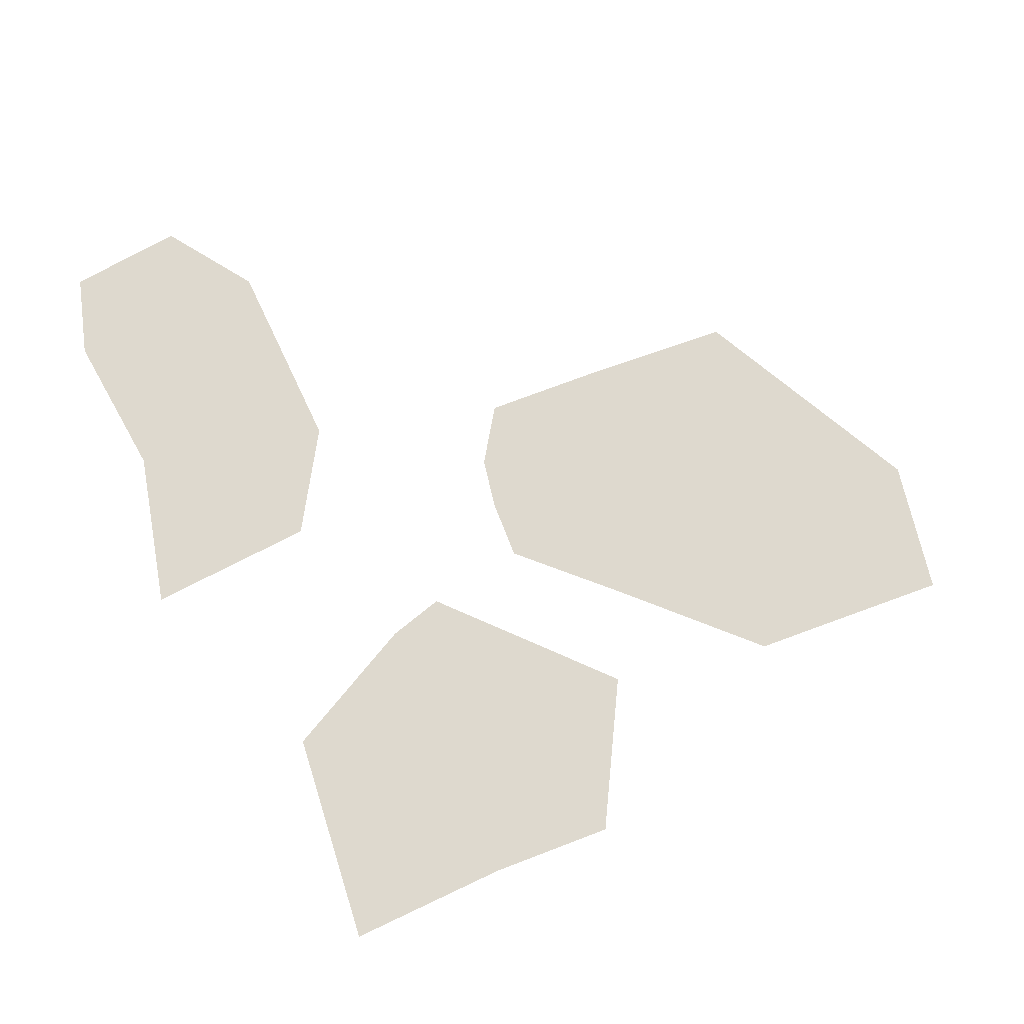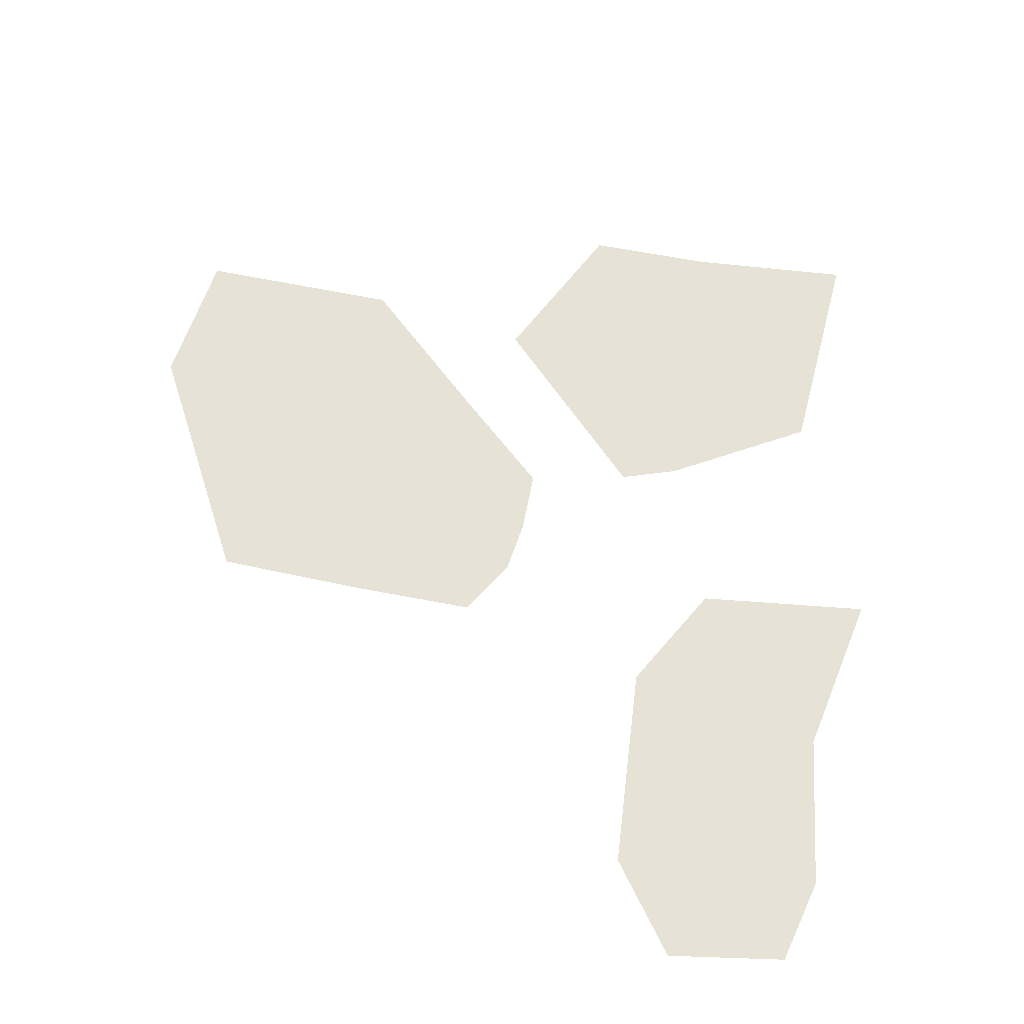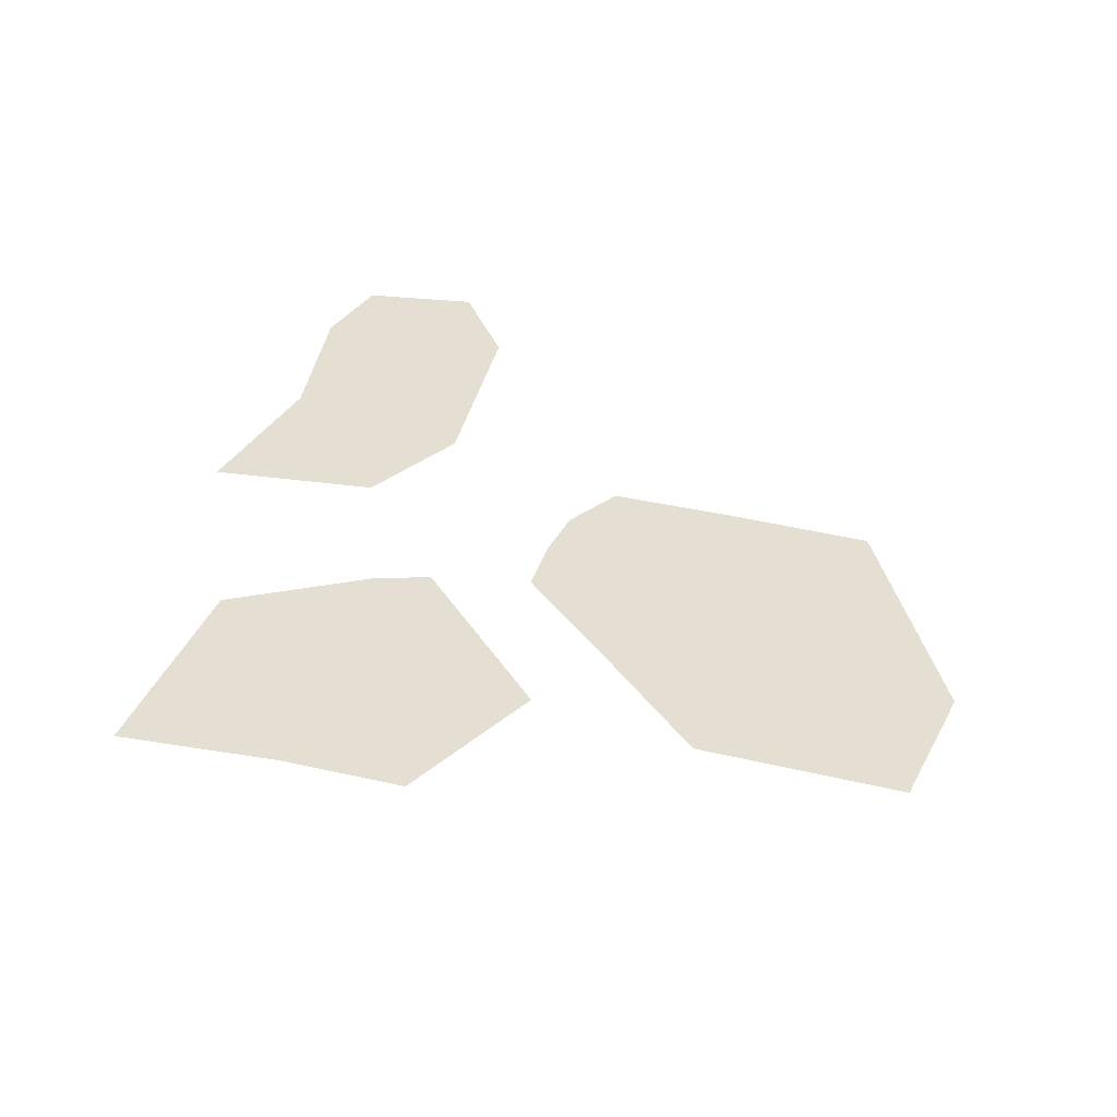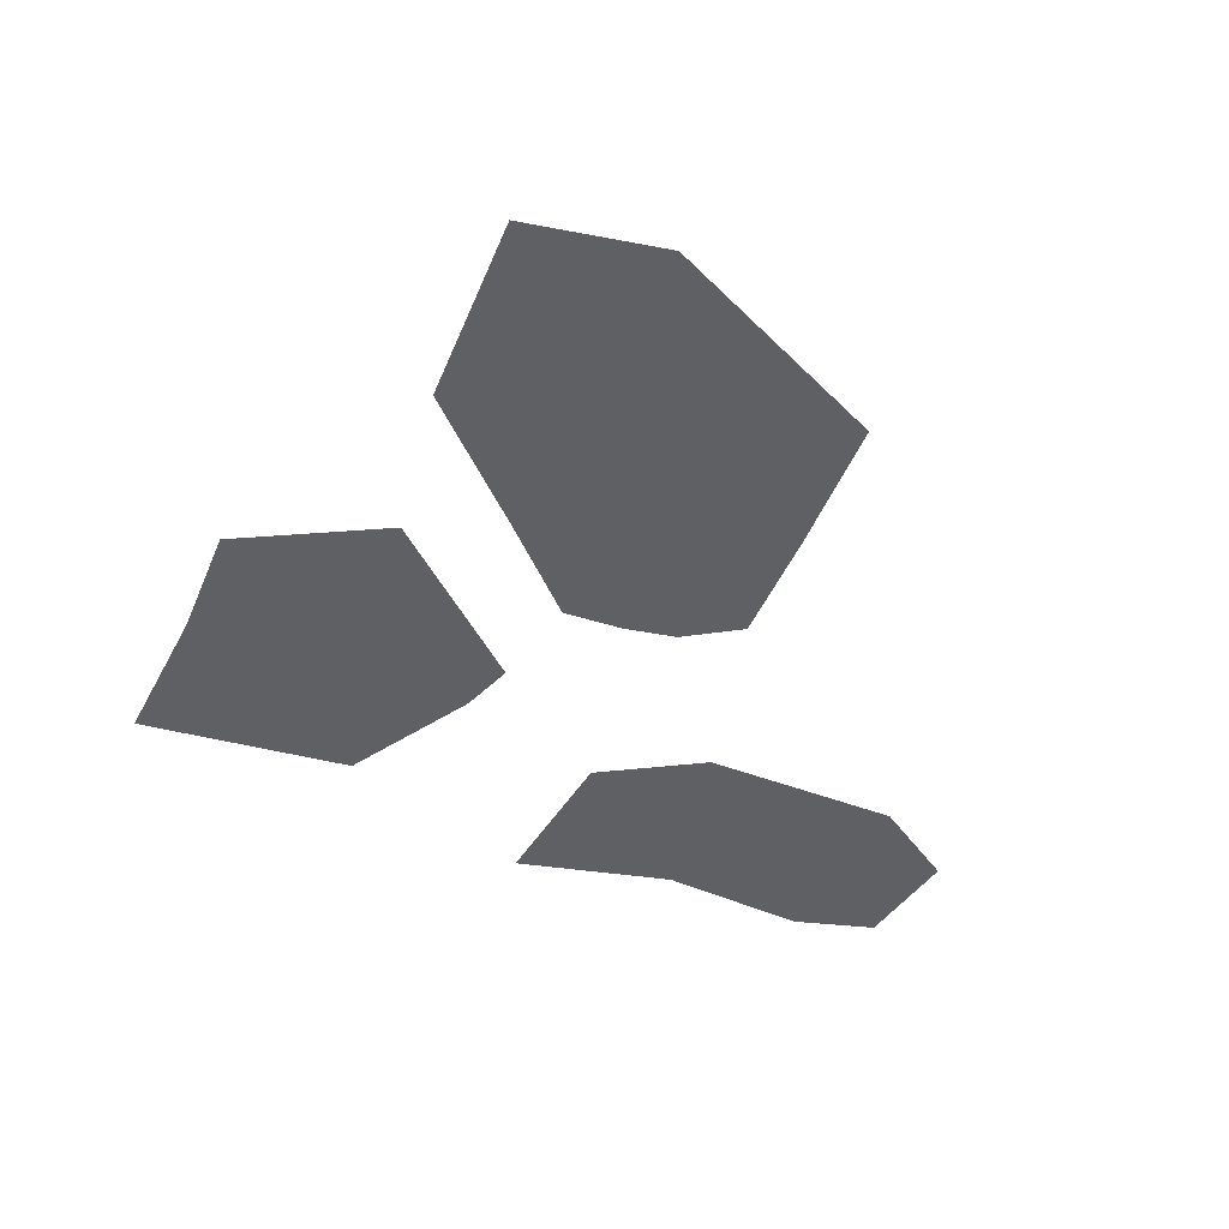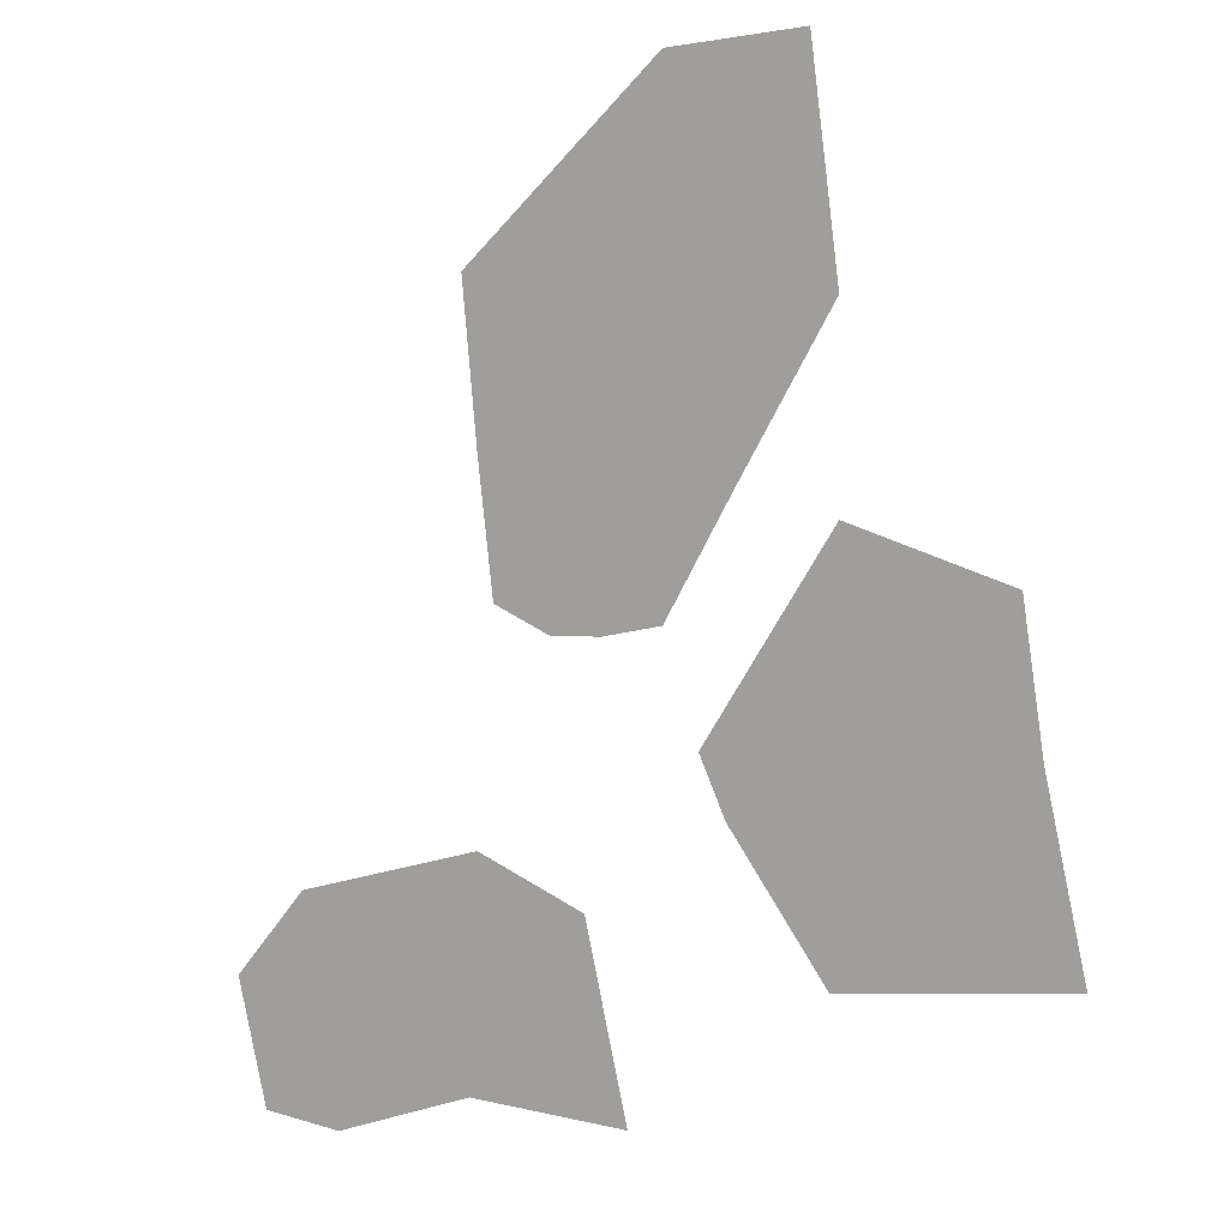
<metadata>
{"format":"obj","ext":"obj","renderer":"f3d","projection":"perspective","resolution":1024,"background":"white","views":[{"elev":71.4,"azim":-102.9,"up":"+Y"},{"elev":63.8,"azim":109.1,"up":"+Y"},{"elev":37.0,"azim":-65.3,"up":"+Y"},{"elev":-42.3,"azim":-13.1,"up":"+Y"},{"elev":0.1,"azim":-140.6,"up":"+Z"}]}
</metadata>
<code>
v -0.05469 0 0.3672
v -0.02344 0 0.2734
v 0.03906 0 0.2969
v 0.1328 0 0.2266
v 0.05469 0 0.08594
v 0.1172 0 0.09375
v 0.1016 0 -0.01562
v 0.04688 0 -0.03906
v -0.05469 0 0.07031
v 0 0 -0.03906
v -0.05469 0 -0.03125
v -0.1172 0 0.0625
v -0.1328 0 0.3047
v -0.2031 0 0.1875
v -0.1797 0 0.3672
v -0.02344 0 -0.3828
v 0.125 0 -0.375
v 0.07031 0 -0.3359
v 0.01562 0 -0.2344
v 0.09375 0 -0.2734
v 0.1172 0 -0.1953
v 0.2969 0 -0.2344
v 0.2891 0 -0.2891
v 0.3672 0 -0.3047
v 0.2734 0 -0.3672
v 0.3359 0 -0.4062
v 0.2578 0 -0.4141
v -0.3906 0 -0.2578
v -0.2344 0 -0.2109
v -0.3047 0 -0.1562
v -0.3594 0 -0.1172
v -0.3438 0 -0.007812
v -0.2344 0 -0.0625
v -0.2031 0 0.03906
v -0.1562 0 -0.1562
v -0.08594 0 -0.1172
v -0.1094 0 -0.1641
v -0.1953 0 -0.2734
f 1 2 3
f 3 2 4
f 4 2 5
f 4 5 6
f 6 5 7
f 7 5 8
f 8 5 9
f 8 9 10
f 10 9 11
f 11 9 12
f 12 9 13
f 12 13 14
f 14 13 15
f 15 13 1
f 1 13 2
f 2 13 9
f 2 9 5
f 16 17 18
f 16 18 19
f 19 18 20
f 19 20 21
f 21 20 22
f 22 20 23
f 22 23 24
f 24 23 25
f 24 25 26
f 26 25 27
f 27 25 17
f 17 25 18
f 18 25 20
f 20 25 23
f 28 29 30
f 28 30 31
f 31 30 32
f 32 30 33
f 32 33 34
f 34 33 35
f 34 35 36
f 36 35 37
f 37 35 29
f 37 29 38
f 38 29 28
f 29 35 30
f 30 35 33

</code>
